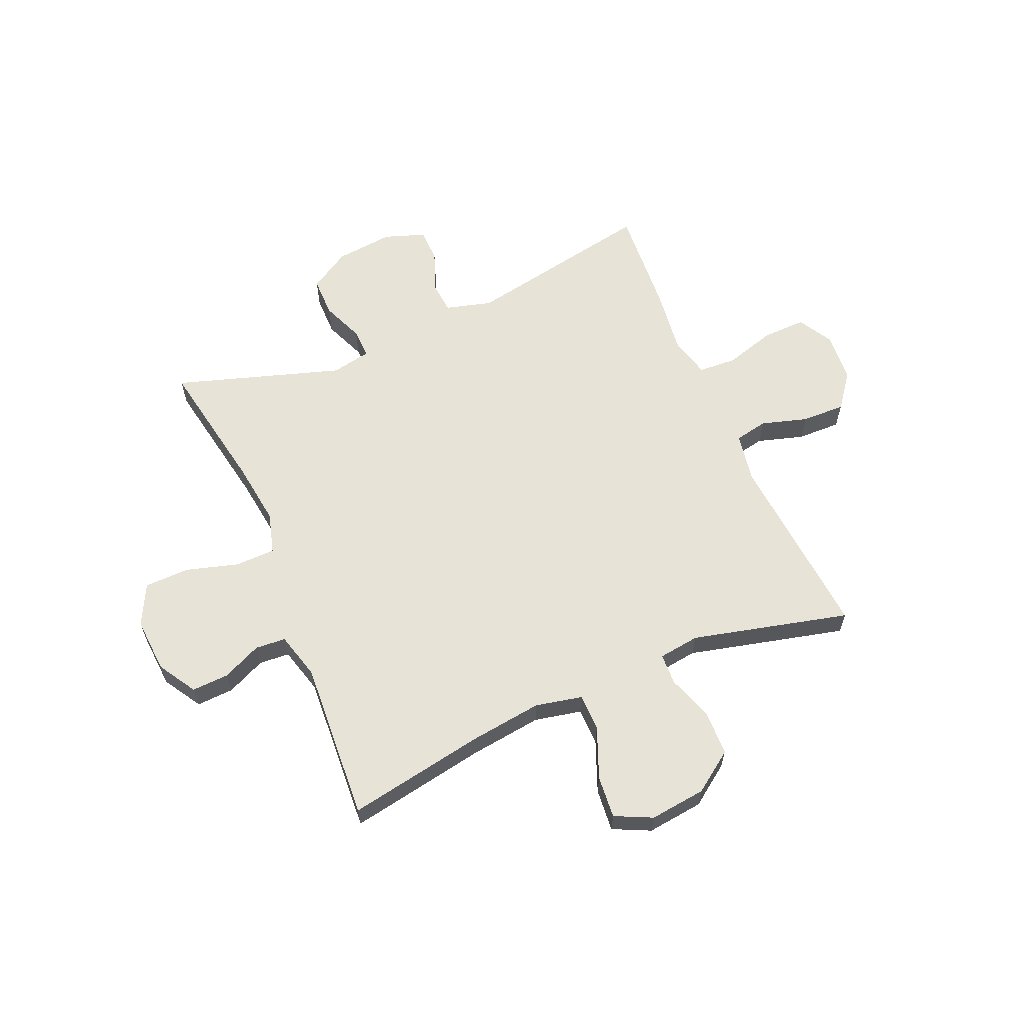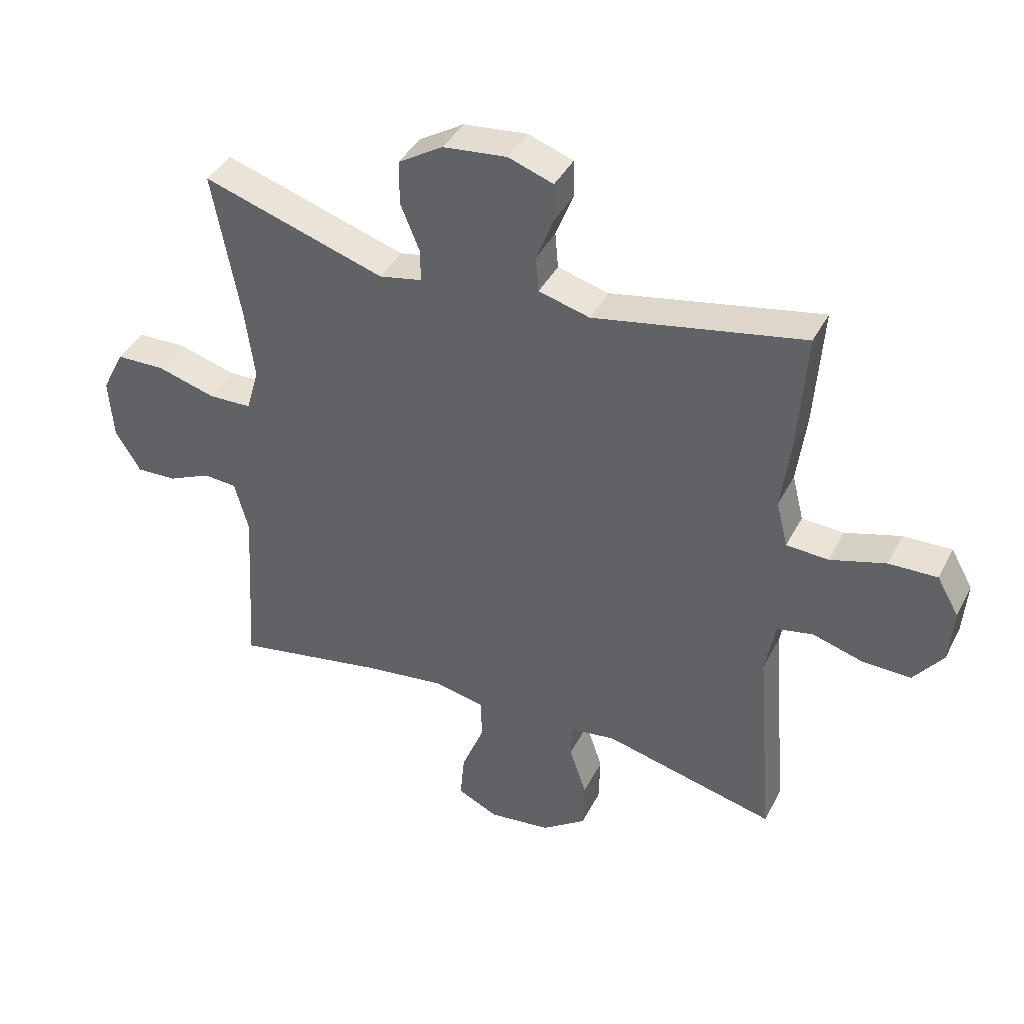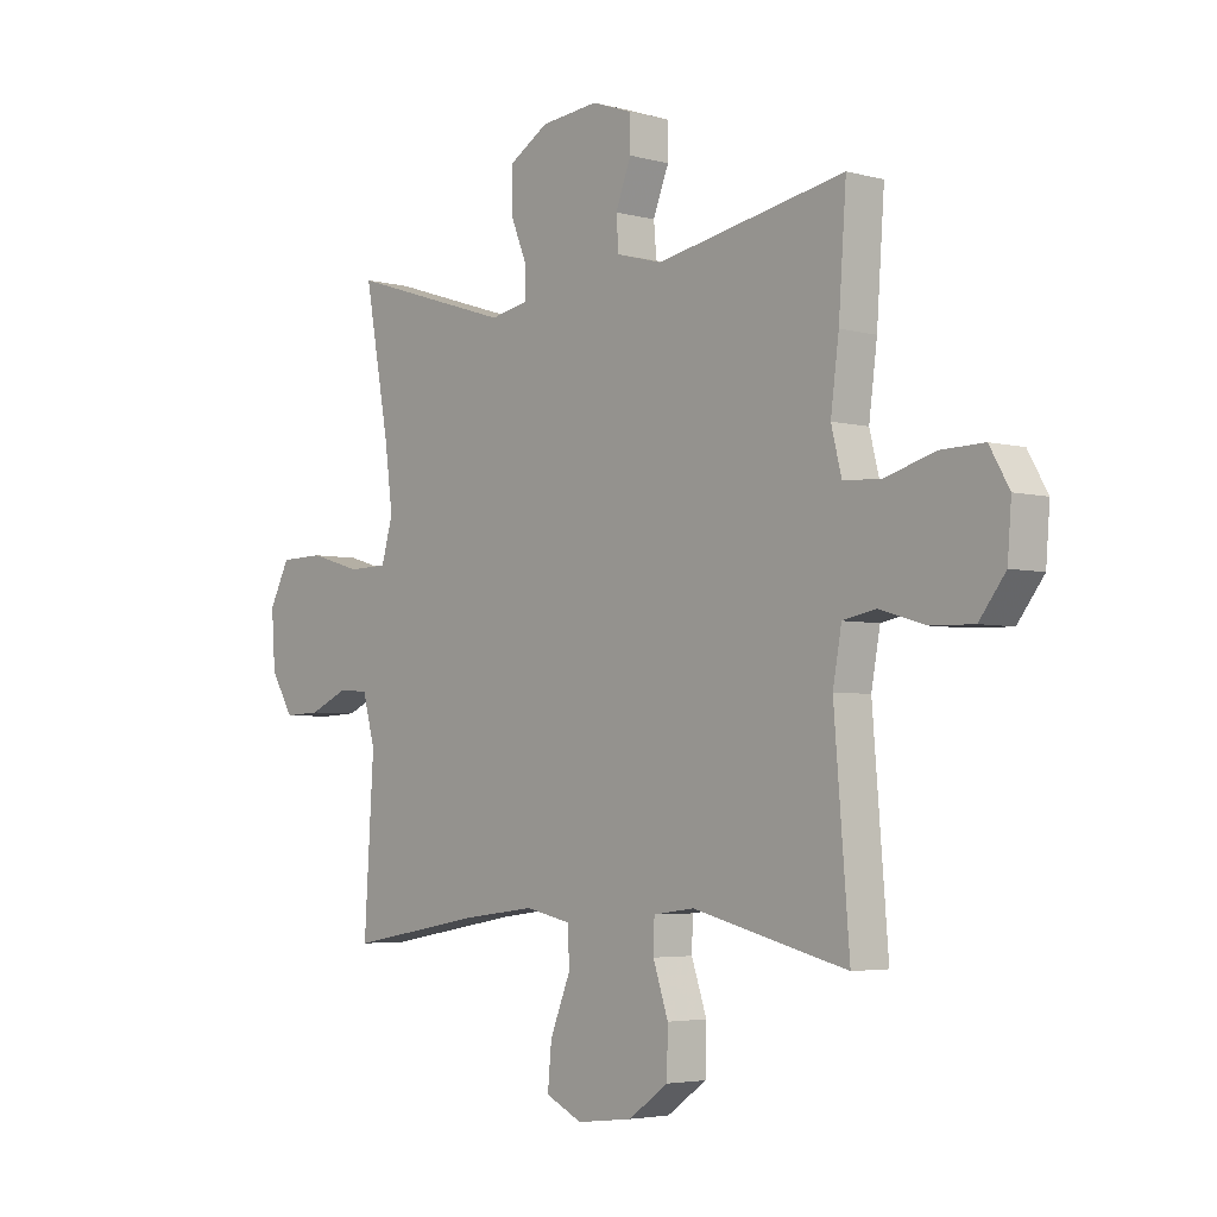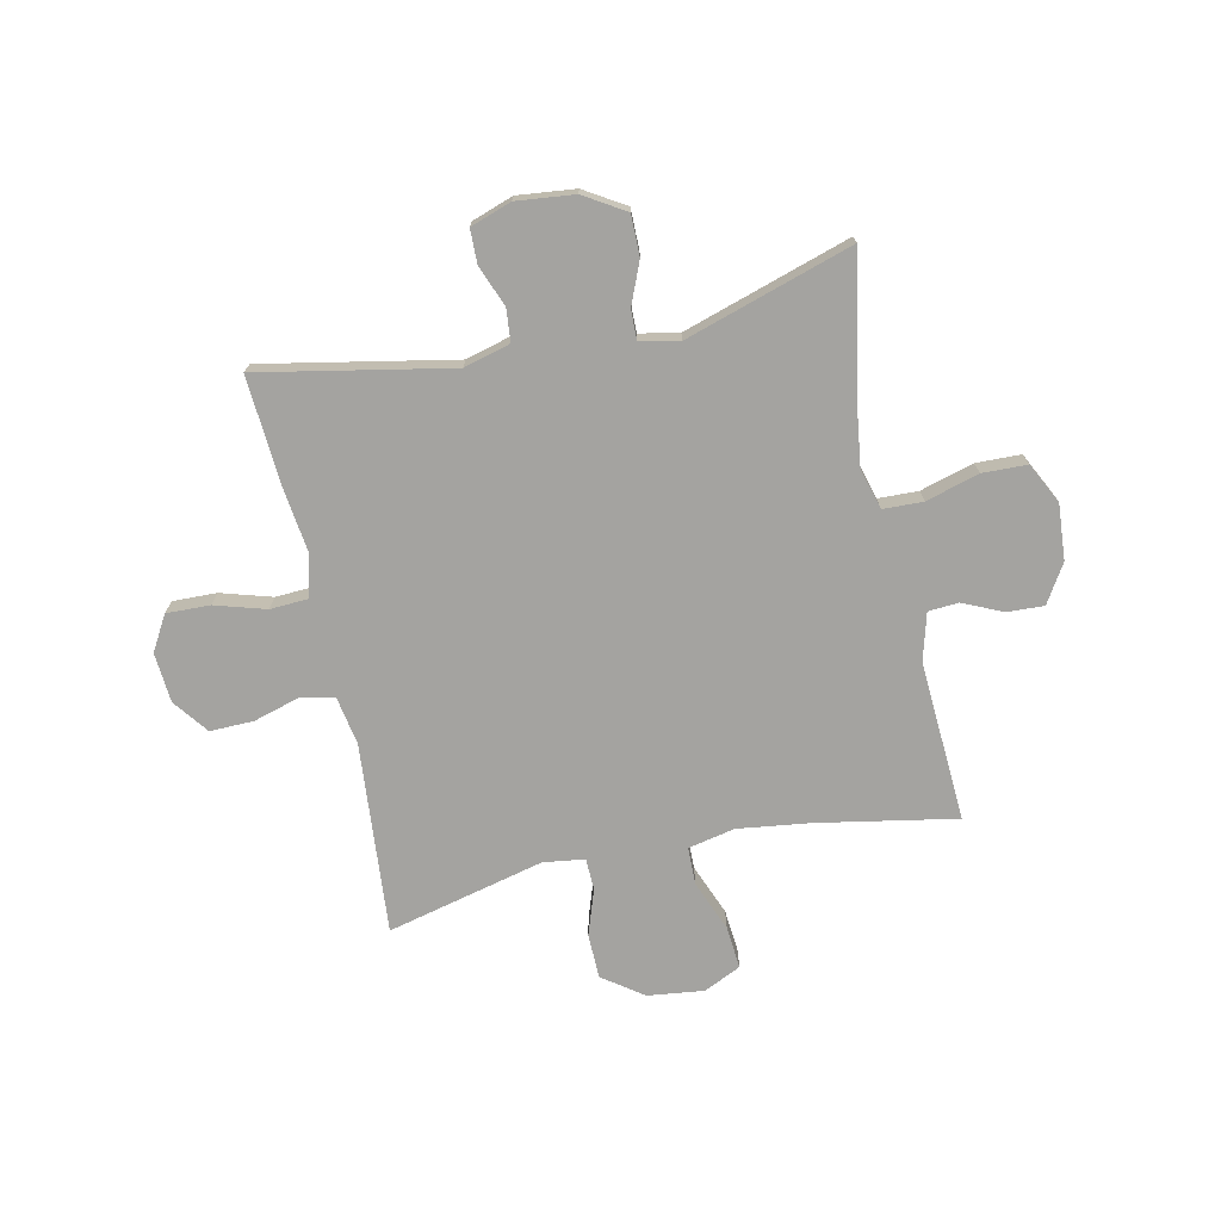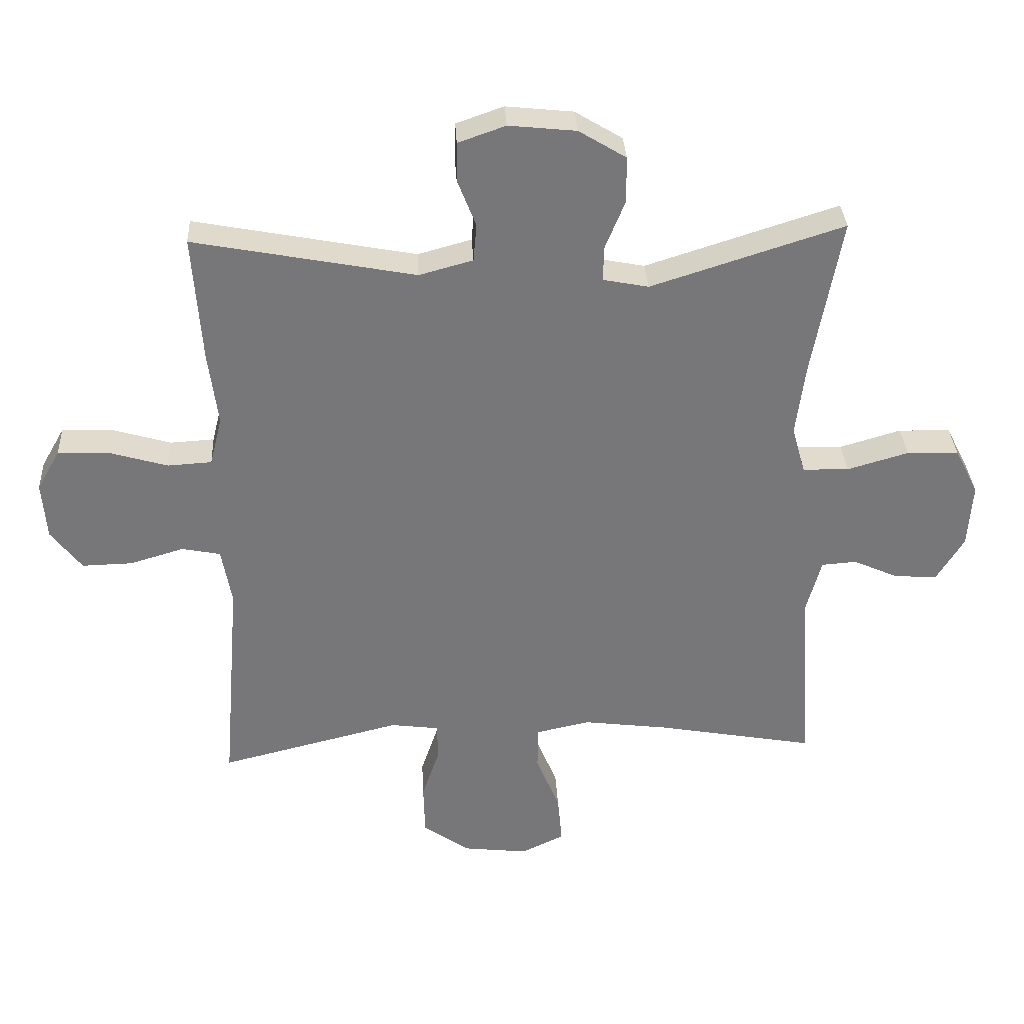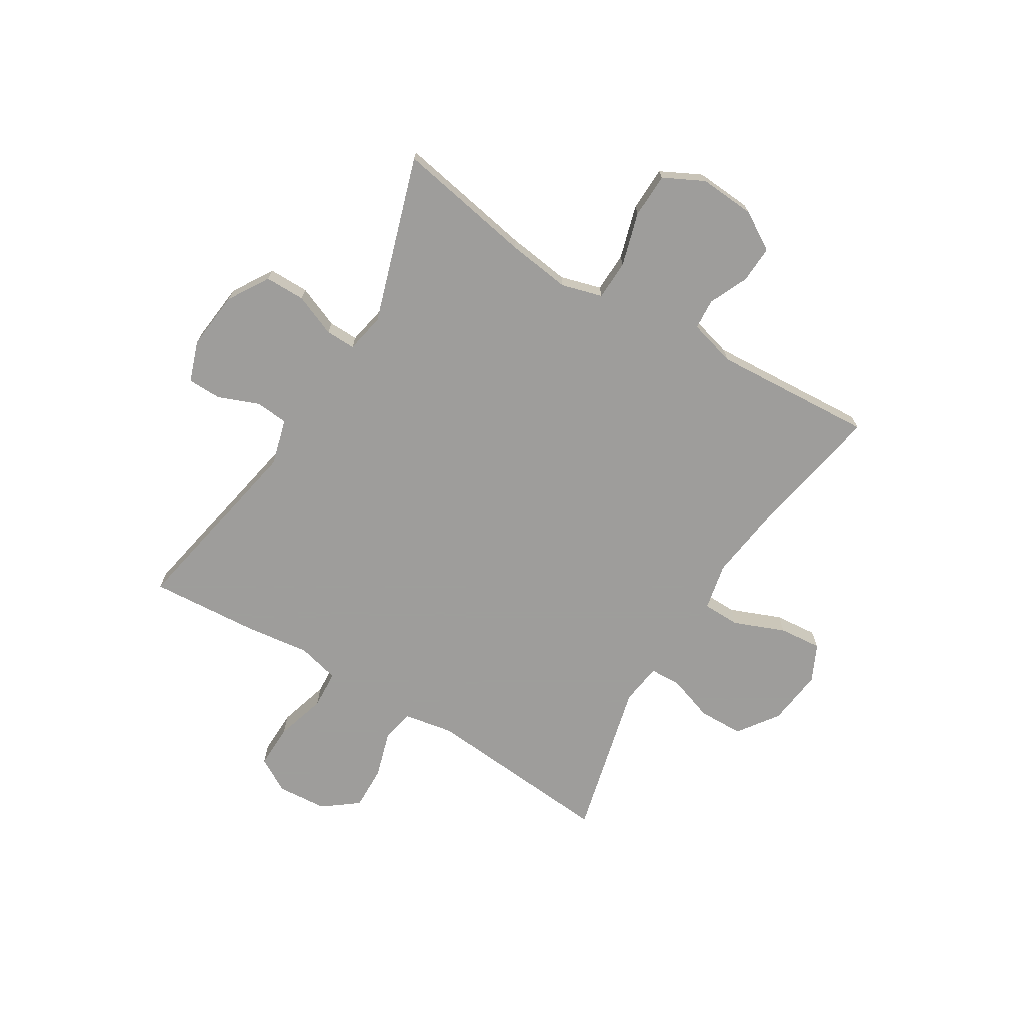
<metadata>
{"format":"obj","ext":"obj","renderer":"f3d","projection":"perspective","resolution":1024,"background":"white","views":[{"elev":61.5,"azim":156.8,"up":"+Y"},{"elev":40.2,"azim":-154.7,"up":"+Z"},{"elev":-4.0,"azim":-131.5,"up":"+Z"},{"elev":-72.8,"azim":12.0,"up":"+Y"},{"elev":33.0,"azim":-3.1,"up":"+Z"},{"elev":-70.7,"azim":58.6,"up":"+Y"}]}
</metadata>
<code>
v -0.5 0.07 -0.5
v -0.472 0.07 -0.155
v -0.488 0.07 -0.066
v -0.548 0.07 -0.054
v -0.632 0.07 -0.079
v -0.711 0.07 -0.081
v -0.759 0.07 -0.018
v -0.766 0.07 0.072
v -0.73 0.07 0.135
v -0.651 0.07 0.133
v -0.559 0.07 0.106
v -0.49 0.07 0.11
v -0.471 0.07 0.186
v -0.486 0.07 0.302
v -0.5 0.07 0.5
v -0.154 0.07 0.434
v -0.07 0.07 0.457
v -0.065 0.07 0.516
v -0.094 0.07 0.59
v -0.093 0.07 0.651
v -0.019 0.07 0.677
v 0.086 0.07 0.666
v 0.16 0.07 0.621
v 0.16 0.07 0.548
v 0.129 0.07 0.472
v 0.128 0.07 0.418
v 0.199 0.07 0.404
v 0.5 0.07 0.5
v 0.455 0.07 0.253
v 0.44 0.07 0.138
v 0.461 0.07 0.064
v 0.533 0.07 0.062
v 0.629 0.07 0.09
v 0.71 0.07 0.088
v 0.747 0.07 0.015
v 0.74 0.07 -0.086
v 0.698 0.07 -0.155
v 0.631 0.07 -0.152
v 0.56 0.07 -0.12
v 0.505 0.07 -0.124
v 0.482 0.07 -0.209
v 0.5 0.07 -0.5
v 0.251 0.07 -0.455
v 0.119 0.07 -0.438
v 0.034 0.07 -0.456
v 0.033 0.07 -0.524
v 0.07 0.07 -0.616
v 0.077 0.07 -0.693
v 0.01 0.07 -0.725
v -0.092 0.07 -0.713
v -0.165 0.07 -0.661
v -0.167 0.07 -0.58
v -0.139 0.07 -0.497
v -0.141 0.07 -0.44
v -0.216 0.07 -0.43
v -0.5 0 -0.5
v -0.472 0 -0.155
v -0.488 0 -0.066
v -0.548 0 -0.054
v -0.632 0 -0.079
v -0.711 0 -0.081
v -0.759 0 -0.018
v -0.766 0 0.072
v -0.73 0 0.135
v -0.651 0 0.133
v -0.559 0 0.106
v -0.49 0 0.11
v -0.471 0 0.186
v -0.486 0 0.302
v -0.5 0 0.5
v -0.154 0 0.434
v -0.07 0 0.457
v -0.065 0 0.516
v -0.094 0 0.59
v -0.093 0 0.651
v -0.019 0 0.677
v 0.086 0 0.666
v 0.16 0 0.621
v 0.16 0 0.548
v 0.129 0 0.472
v 0.128 0 0.418
v 0.199 0 0.404
v 0.5 0 0.5
v 0.455 0 0.253
v 0.44 0 0.138
v 0.461 0 0.064
v 0.533 0 0.062
v 0.629 0 0.09
v 0.71 0 0.088
v 0.747 0 0.015
v 0.74 0 -0.086
v 0.698 0 -0.155
v 0.631 0 -0.152
v 0.56 0 -0.12
v 0.505 0 -0.124
v 0.482 0 -0.209
v 0.5 0 -0.5
v 0.251 0 -0.455
v 0.119 0 -0.438
v 0.034 0 -0.456
v 0.033 0 -0.524
v 0.07 0 -0.616
v 0.077 0 -0.693
v 0.01 0 -0.725
v -0.092 0 -0.713
v -0.165 0 -0.661
v -0.167 0 -0.58
v -0.139 0 -0.497
v -0.141 0 -0.44
v -0.216 0 -0.43
f 50 51 52 53
f 50 53 54
f 49 50 54
f 46 47 48 49
f 45 46 49 54
f 44 45 54 55
f 41 42 43
f 40 41 43 44
f 36 37 38 39
f 36 39 40
f 35 36 40
f 32 33 34 35
f 31 32 35 40
f 30 31 40 44
f 27 28 29
f 26 27 29 30
f 22 23 24 25
f 22 25 26
f 21 22 26
f 18 19 20 21
f 17 18 21 26
f 16 17 26 30
f 13 14 15 16
f 12 13 16 30
f 8 9 10 11
f 4 5 6 7
f 4 7 8 11
f 55 1 2
f 55 2 3
f 44 55 3
f 30 44 3
f 11 12 30
f 3 4 11 30
f 108 107 106 105
f 109 108 105
f 109 105 104
f 104 103 102 101
f 109 104 101 100
f 110 109 100 99
f 98 97 96
f 99 98 96 95
f 94 93 92 91
f 95 94 91
f 95 91 90
f 90 89 88 87
f 95 90 87 86
f 99 95 86 85
f 84 83 82
f 85 84 82 81
f 80 79 78 77
f 81 80 77
f 81 77 76
f 76 75 74 73
f 81 76 73 72
f 85 81 72 71
f 71 70 69 68
f 85 71 68 67
f 66 65 64 63
f 62 61 60 59
f 66 63 62 59
f 57 56 110
f 58 57 110
f 58 110 99
f 58 99 85
f 85 67 66
f 85 66 59 58
f 1 56 57 2
f 2 57 58 3
f 3 58 59 4
f 4 59 60 5
f 5 60 61 6
f 6 61 62 7
f 7 62 63 8
f 8 63 64 9
f 9 64 65 10
f 10 65 66 11
f 11 66 67 12
f 12 67 68 13
f 13 68 69 14
f 14 69 70 15
f 15 70 71 16
f 16 71 72 17
f 17 72 73 18
f 18 73 74 19
f 19 74 75 20
f 20 75 76 21
f 21 76 77 22
f 22 77 78 23
f 23 78 79 24
f 24 79 80 25
f 25 80 81 26
f 26 81 82 27
f 27 82 83 28
f 28 83 84 29
f 29 84 85 30
f 30 85 86 31
f 31 86 87 32
f 32 87 88 33
f 33 88 89 34
f 34 89 90 35
f 35 90 91 36
f 36 91 92 37
f 37 92 93 38
f 38 93 94 39
f 39 94 95 40
f 40 95 96 41
f 41 96 97 42
f 42 97 98 43
f 43 98 99 44
f 44 99 100 45
f 45 100 101 46
f 46 101 102 47
f 47 102 103 48
f 48 103 104 49
f 49 104 105 50
f 50 105 106 51
f 51 106 107 52
f 52 107 108 53
f 53 108 109 54
f 54 109 110 55
f 55 110 56 1

</code>
